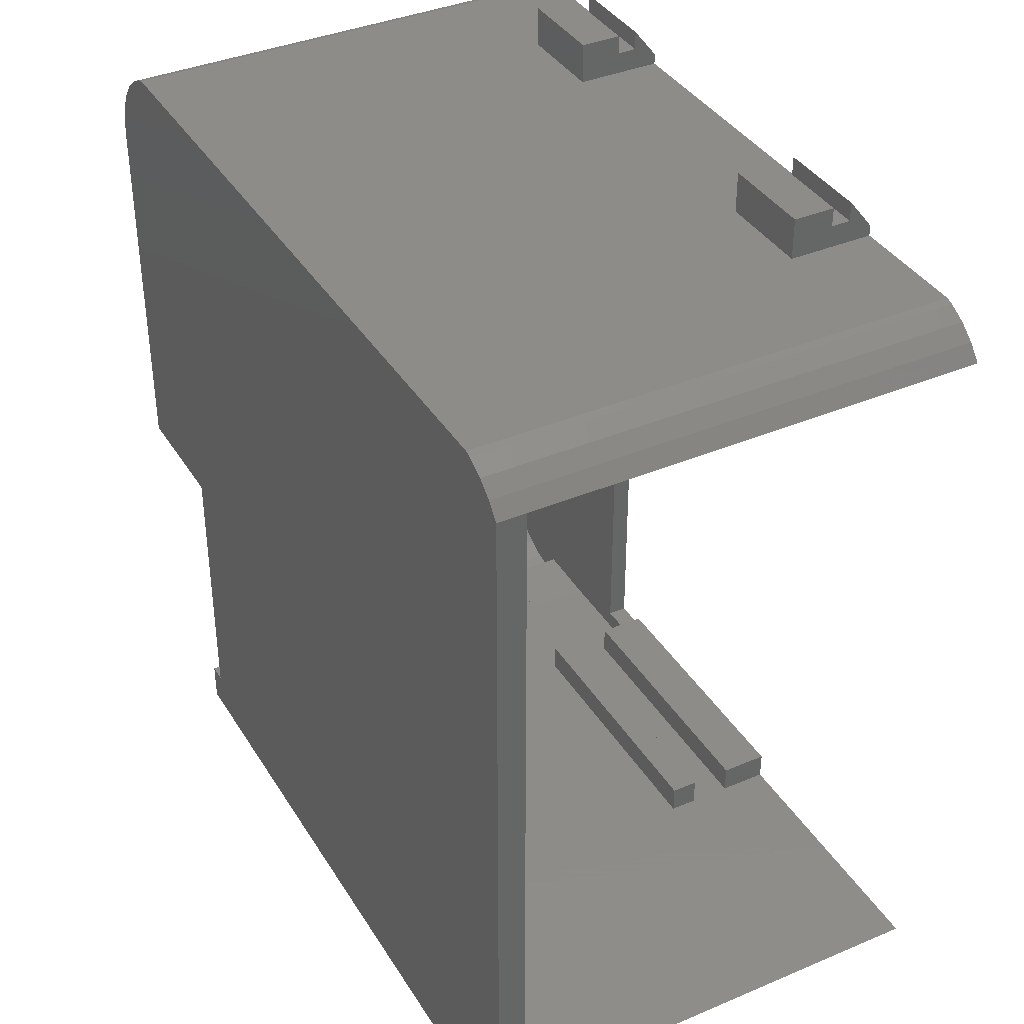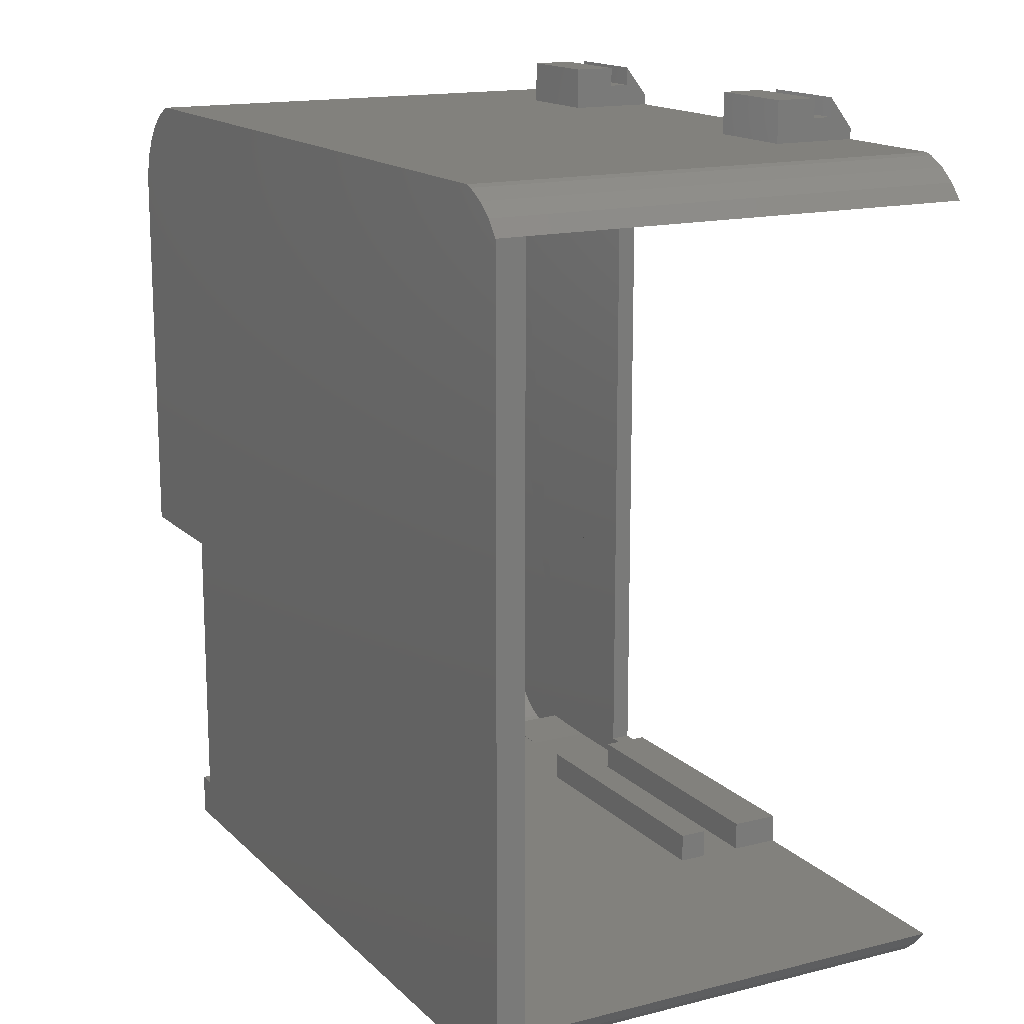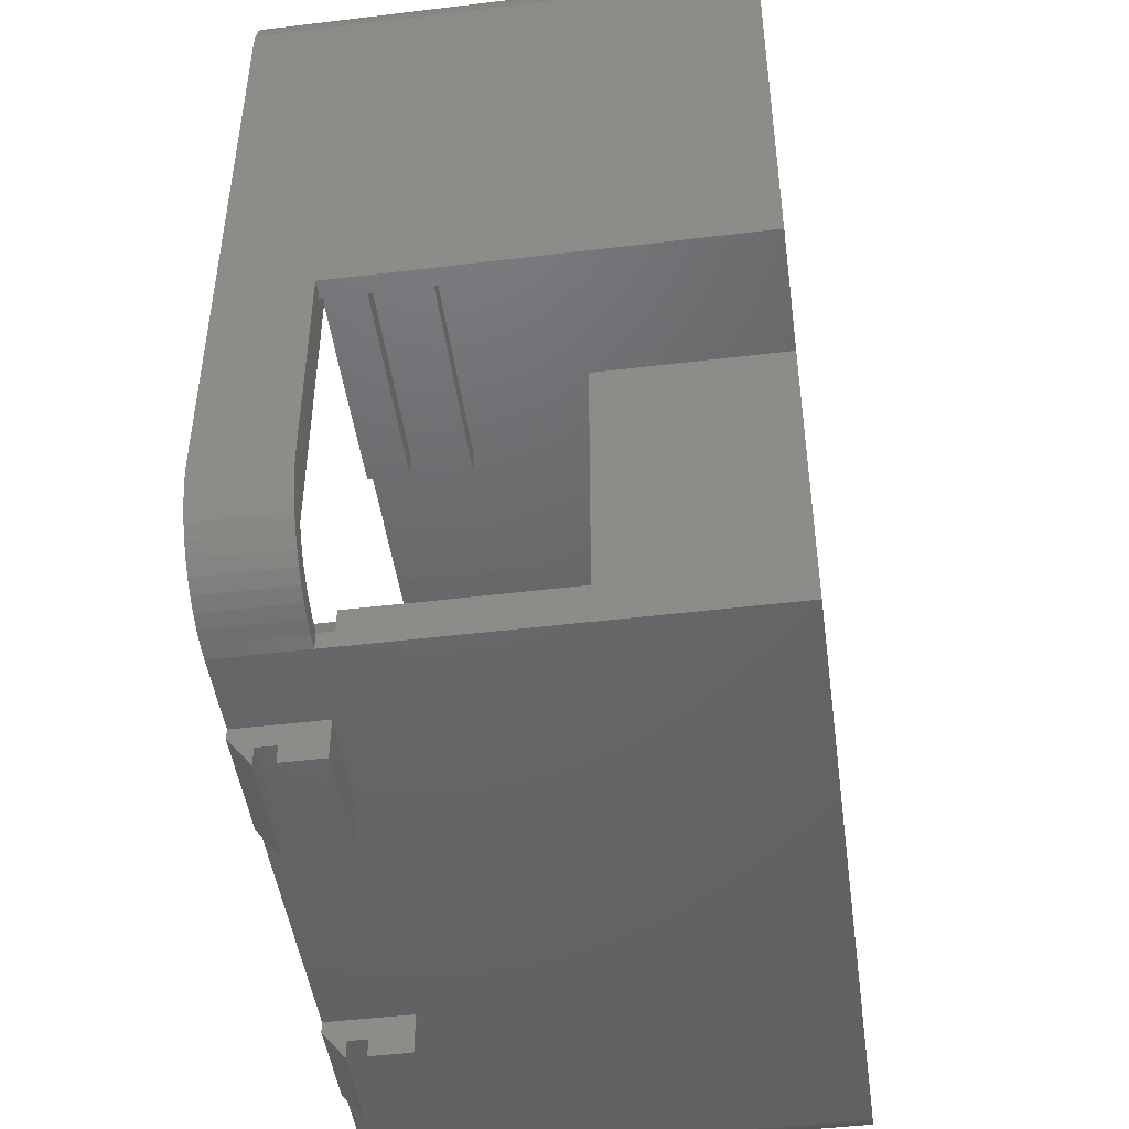
<metadata>
{"format":"stl","ext":"stl","renderer":"f3d","projection":"perspective","resolution":1024,"background":"white","views":[{"elev":38.0,"azim":-118.3,"up":"+Y"},{"elev":15.3,"azim":-118.2,"up":"+Y"},{"elev":-47.1,"azim":97.8,"up":"+Y"}]}
</metadata>
<code>
# stl→obj: 323 verts, 648 faces
v 39.69 3.351 24.44
v 39.91 3.395 20.86
v 39.69 3.351 20.86
v 39.91 3.395 24.44
v 14.12 47.29 20.95
v 9.099 45.1 20.95
v 9.099 47.29 20.95
v 14.12 45.1 20.95
v 29.46 47.29 24.2
v 29.46 46.28 24.2
v 29.46 45.66 25.48
v 29.46 45.1 20.95
v 29.46 45.1 25.48
v 29.46 46.28 23.17
v 29.46 47.29 20.95
v 29.46 47.29 23.17
v 14.12 2.261 25.48
v 9.099 4.281 25.48
v 9.099 2.261 25.48
v 14.12 4.281 25.48
v 9.099 1.63 25.48
v 9.099 0.9884 24.2
v 9.099 4.62e-14 24.2
v 9.099 0.9884 23.17
v 9.099 0 20.95
v 9.099 0 23.17
v 9.099 2.211 20.95
v 9.099 2.211 25.48
v 14.12 2.211 20.95
v 14.12 0 23.17
v 14.12 0 20.95
v 14.12 0.9884 23.17
v 14.12 0.9884 24.2
v 14.12 1.63 25.48
v 14.12 2.211 25.48
v 14.12 4.62e-14 24.2
v 34.47 2.31e-14 23.17
v 28.66 2.31e-14 20.95
v 34.47 2.31e-14 20.95
v 28.66 2.31e-14 23.17
v 9.099 47.29 23.17
v 14.12 47.29 23.17
v 14.12 47.29 24.2
v 9.099 46.28 24.2
v 9.099 47.29 24.2
v 14.12 46.28 24.2
v 14.12 46.28 23.17
v 9.099 46.28 23.17
v 14.12 45.03 25.48
v 9.099 45.1 25.48
v 9.099 45.03 25.48
v 14.12 45.66 25.48
v 9.099 45.66 25.48
v 14.12 45.1 25.48
v 38.09 2.211 25.48
v 34.47 2.211 20.95
v 38.09 2.211 20.86
v 34.47 2.211 25.48
v 28.66 2.211 25.48
v 28.66 2.211 20.95
v 4.398 2.211 2.655e-06
v 4.398 2.211 25.48
v 38.11 2.211 2.694e-06
v 36.75 4.3 9.507
v 36.75 20.54 1.5
v 36.75 4.281 1.5
v 36.75 4.393 9.507
v 36.75 19.64 9.507
v 36.75 20.54 9.507
v 37.87 4.3 9.507
v 37.87 4.281 1.5
v 37.65 19.64 3.268e-07
v 37.65 4.393 9.507
v 37.65 4.393 3.465e-07
v 37.65 19.64 9.507
v 38.67 4.393 1.974e-08
v 38.67 2.211 20.86
v 38.67 2.211 9.336e-12
v 38.67 3.149 20.04
v 38.67 4.393 20.04
v 38.67 3.149 20.86
v 44.48 19.64 0
v 43.48 19.64 9.507
v 44.48 19.64 20.86
v 38.67 19.64 9.507
v 43.77 19.64 20.86
v 43.48 19.64 20.95
v 43.48 20.54 9.507
v 43.48 20.54 1.5
v 37.87 26.38 1.5
v 37.87 20.54 1.5
v 43.48 26.38 1.5
v 38.03 4.393 20.04
v 38.35 3.771 20.04
v 30.48 42.01 25.48
v 30.48 5.281 24.44
v 30.48 5.281 25.48
v 30.48 42.01 24.44
v 38.67 3.149 24.44
v 39.69 7.002 24.44
v 43.34 7.002 24.44
v 43.54 8.021 24.44
v 38.67 8.021 24.44
v 38.03 4.393 24.44
v 43.77 8.732 24.44
v 37.96 8.732 24.44
v 4.398 45.1 25.48
v 4.398 45.1 2.752e-06
v 39.19 45.1 2.681e-06
v 34.47 45.1 20.95
v 39.19 45.1 25.48
v 34.47 45.1 25.48
v 39.19 40.1 25.48
v 40.84 45.1 25.48
v 44.48 40.1 25.48
v 41.21 44.99 25.48
v 42.13 44.5 25.48
v 42.93 43.84 25.48
v 43.59 43.04 25.48
v 44.08 42.12 25.48
v 44.38 41.13 25.48
v 42.93 43.84 2.426e-06
v 43.59 43.04 2.389e-06
v 42.13 44.5 2.474e-06
v 44.08 42.12 2.363e-06
v 41.21 44.99 2.53e-06
v 40.84 45.1 2.626e-06
v 44.38 41.13 2.35e-06
v 0.6578 43.84 25.48
v 1.459 44.5 2.786e-06
v 0.6578 43.84 2.774e-06
v 1.459 44.5 25.48
v 2.374 44.99 2.796e-06
v 2.374 44.99 25.48
v 2.747 45.1 25.48
v 2.747 45.1 2.747e-06
v 9.012e-08 43.04 1.5
v 1.103e-07 43.04 25.48
v 9.012e-08 43.04 2.762e-06
v 4.398 7.211 2.694e-06
v 9.012e-08 4.272 2.649e-06
v 9.012e-08 7.211 2.675e-06
v 4.398 4.272 2.649e-06
v 34.58 4.393 24.44
v 42.81 40.1 24.44
v 34.55 4.393 24.44
v 34.47 4.393 24.44
v 43.01 40.1 24.44
v 39.19 43.01 24.44
v 34.47 43.01 24.44
v 39.19 40.1 24.44
v 30.48 43.01 24.44
v 34.47 4.281 24.44
v 30.48 4.281 24.44
v 34.47 1.63 25.48
v 28.66 1.63 25.48
v 28.66 2.251 25.48
v 34.47 2.251 25.48
v 28.66 4.281 25.48
v 30.48 4.281 25.48
v 28.66 5.281 25.48
v 34.47 4.281 25.48
v 34.47 45.02 25.48
v 29.46 45.02 25.48
v 34.47 45.66 25.48
v 29.46 43.01 25.48
v 29.46 42.01 25.48
v 30.48 43.01 25.48
v 34.47 43.01 25.48
v 38.67 2.211 25.48
v 39.43 2.261 25.48
v 40.17 2.409 25.48
v 40.89 2.653 25.48
v 41.57 2.989 25.48
v 42.21 3.412 25.48
v 42.78 3.913 25.48
v 43.28 4.484 25.48
v 43.7 5.116 25.48
v 44.04 5.798 25.48
v 44.28 6.517 25.48
v 44.43 7.263 25.48
v 44.48 8.021 25.48
v 28.66 5.281 24.44
v 44.48 40.1 2.35e-06
v 44.48 8.021 20.86
v 43.28 4.484 20.86
v 42.78 3.913 20.86
v 40.5 3.597 24.44
v 41.06 3.874 24.44
v 41.58 4.222 24.44
v 42.05 4.635 24.44
v 42.47 5.106 24.44
v 42.82 5.627 24.44
v 43.09 6.188 24.44
v 43.29 6.781 24.44
v 40.5 3.597 20.86
v 41.06 3.874 20.86
v 41.58 4.222 20.86
v 42.05 4.635 20.86
v 42.47 5.106 20.86
v 42.82 5.627 20.86
v 43.09 6.188 20.86
v 43.29 6.781 20.86
v 43.34 7.002 20.86
v 43.54 8.021 20.86
v 14.12 43.01 25.48
v 9.099 43.01 23.59
v 14.12 43.01 23.59
v 9.099 43.01 25.48
v 28.66 0.9947 23.17
v 34.47 0.9947 23.17
v 28.66 4.281 22.95
v 34.47 4.281 20.95
v 28.66 4.281 20.95
v 28.66 4.281 24.44
v 28.66 0.9947 24.2
v 28.66 4.62e-14 24.2
v 43.7 5.116 20.86
v 39.43 2.261 20.86
v 44.04 5.798 20.86
v 44.28 6.517 20.86
v 44.43 7.263 20.86
v 34.47 4.62e-14 24.2
v 34.47 0.9947 24.2
v 34.47 47.29 20.95
v 34.47 47.29 23.17
v 34.47 46.28 23.17
v 34.47 46.28 24.2
v 34.47 47.29 24.2
v 43.77 24.77 24.44
v 43.77 8.732 20.86
v 43.77 24.77 20.86
v 43.77 25.48 24.44
v 43.77 25.48 20.86
v 42.9 40.49 24.44
v 43.06 40.39 24.44
v 43.48 40.1 24.44
v 39.19 43.01 1.5
v 43.48 40.1 1.5
v 40.17 2.409 20.86
v 40.89 2.653 20.86
v 41.57 2.989 20.86
v 43.48 25.48 20.95
v 43.5 25.48 24.44
v 2.747 2.211 2.655e-06
v 2.747 2.211 25.48
v 2.374 2.324 25.48
v 2.374 2.324 2.619e-06
v 1.459 2.813 2.626e-06
v 1.459 2.813 25.48
v 0.6578 3.471 2.636e-06
v 0.6578 3.471 25.48
v 0 4.272 25.48
v 2.809e-07 4.272 1.5
v 14.12 5.781 25.48
v 28.66 5.781 25.48
v 43.48 26.38 24.44
v 43.48 34.69 20.95
v 43.48 32.63 20.24
v 43.48 32.63 20.95
v 43.48 34.69 20.24
v 43.48 34.69 22.55
v 43.48 32.63 22.55
v 39.19 40.1 2.694e-06
v 14.12 43.01 22.95
v 9.099 43.01 20.95
v 14.12 43.01 20.95
v 42.21 3.412 20.86
v 14.12 4.281 20.95
v 9.099 4.281 20.95
v 14.12 4.281 22.95
v 4.398 43.04 2.762e-06
v 4.398 4.281 1.5
v 4.398 4.281 25.48
v 4.398 43.01 25.48
v 9.012e-08 40.1 2.742e-06
v 4.398 40.1 2.757e-06
v 4.398 43.01 1.5
v 28.66 4.281 20.75
v 14.12 4.281 20.75
v 29.46 43.01 19.25
v 29.46 43.01 20.75
v 29.46 43.01 22.95
v 29.46 43.01 24.44
v 14.12 43.01 19.25
v 14.12 43.01 20.75
v 29.46 41.51 20.75
v 29.46 41.51 19.25
v 14.12 41.51 20.75
v 14.12 41.51 19.25
v 14.12 5.781 20.75
v 28.66 5.781 19.33
v 14.12 5.781 19.33
v 28.66 5.781 20.75
v 14.12 4.281 19.33
v 28.66 4.281 19.33
v 28.66 5.781 22.95
v 28.66 5.781 24.44
v 14.12 5.781 22.95
v 14.12 41.51 25.48
v 14.12 41.51 22.95
v 29.46 41.51 22.95
v 29.46 41.51 24.44
v 29.46 42.01 24.44
v 43.48 25.48 20.04
v 43.48 26.38 20.04
v 43.48 20.54 20.04
v 37.87 4.281 9.507
v 37.87 4.281 20.04
v 37.87 4.281 20.45
v 37.87 4.281 20.95
v 38.03 4.393 20.95
v 29.46 41.51 25.48
v 37.87 4.388 20.95
v 43.48 34.69 23.53
v 43.48 32.63 23.53
v 37.87 4.393 9.507
v 38.03 4.393 9.507
v 38.03 4.393 17.79
v 37.87 4.393 17.79
v 37.87 4.393 20.45
v 37.87 4.393 19.34
v 43.48 34.69 24.44
f 1 2 3
f 2 1 4
f 5 6 7
f 6 5 8
f 9 10 11
f 11 12 13
f 12 11 14
f 12 14 15
f 14 11 10
f 15 14 16
f 17 18 19
f 18 17 20
f 21 22 23
f 22 21 24
f 24 25 26
f 25 24 27
f 27 24 21
f 27 21 28
f 29 30 31
f 30 29 32
f 32 29 33
f 33 29 34
f 34 29 35
f 34 36 33
f 37 38 39
f 38 37 40
f 34 28 21
f 28 34 17
f 17 34 35
f 17 19 28
f 41 5 7
f 5 41 42
f 30 25 31
f 25 30 26
f 29 25 27
f 25 29 31
f 33 23 22
f 23 33 36
f 43 44 45
f 44 43 46
f 44 47 48
f 47 44 46
f 36 21 23
f 21 36 34
f 49 50 51
f 50 52 53
f 52 50 49
f 52 49 54
f 55 56 57
f 56 55 58
f 59 29 60
f 29 59 35
f 61 27 62
f 27 61 63
f 27 63 57
f 27 57 56
f 27 56 60
f 27 60 29
f 62 27 28
f 64 65 66
f 65 64 67
f 65 67 68
f 65 68 69
f 70 66 71
f 66 70 64
f 72 73 74
f 73 72 75
f 76 77 78
f 77 76 79
f 79 76 80
f 81 77 79
f 82 83 72
f 83 82 84
f 72 83 85
f 83 84 86
f 83 86 87
f 75 72 85
f 75 69 68
f 69 75 88
f 88 75 85
f 88 85 83
f 89 90 91
f 90 89 92
f 80 93 94
f 79 80 94
f 95 96 97
f 96 95 98
f 1 99 100
f 101 1 100
f 102 100 103
f 100 102 101
f 100 99 103
f 99 104 103
f 105 103 106
f 103 105 102
f 103 104 106
f 107 6 108
f 6 107 50
f 54 12 8
f 12 54 13
f 109 110 111
f 110 109 108
f 110 108 6
f 110 6 8
f 110 8 12
f 111 110 112
f 113 114 111
f 114 113 115
f 114 115 116
f 116 115 117
f 117 115 118
f 118 115 119
f 119 115 120
f 120 115 121
f 122 119 123
f 119 122 118
f 124 118 122
f 118 124 117
f 123 120 125
f 120 123 119
f 126 117 124
f 117 126 116
f 127 116 126
f 116 127 114
f 125 121 128
f 121 125 120
f 129 130 131
f 130 129 132
f 132 133 130
f 133 132 134
f 135 108 136
f 108 135 107
f 129 137 138
f 137 129 139
f 139 129 131
f 133 135 136
f 135 133 134
f 140 141 142
f 141 140 143
f 104 144 106
f 145 146 147
f 145 106 144
f 106 145 148
f 145 144 146
f 149 147 150
f 147 149 151
f 147 151 145
f 150 98 152
f 98 150 96
f 96 153 154
f 153 96 150
f 153 150 147
f 155 59 156
f 59 155 157
f 157 155 158
f 158 155 58
f 158 159 157
f 159 158 160
f 159 160 161
f 160 158 162
f 97 161 160
f 163 13 164
f 13 163 11
f 11 163 165
f 165 163 112
f 95 166 167
f 166 95 164
f 164 95 168
f 164 168 163
f 163 168 169
f 58 162 158
f 162 58 55
f 162 97 160
f 97 162 169
f 169 162 163
f 163 162 112
f 112 162 111
f 111 162 55
f 111 55 170
f 111 170 113
f 113 170 171
f 113 171 115
f 115 171 172
f 115 172 173
f 115 173 174
f 115 174 175
f 115 175 176
f 115 176 177
f 115 177 178
f 115 178 179
f 115 179 180
f 115 180 181
f 115 181 182
f 97 168 95
f 168 97 169
f 35 20 17
f 20 35 159
f 159 35 59
f 159 59 157
f 161 96 183
f 96 161 97
f 77 63 78
f 63 77 57
f 57 77 170
f 57 170 55
f 33 24 32
f 24 33 22
f 47 41 48
f 41 47 42
f 184 84 82
f 84 184 115
f 84 182 185
f 182 84 115
f 52 45 53
f 45 52 43
f 186 176 187
f 176 186 177
f 101 188 4
f 101 189 188
f 101 190 189
f 101 191 190
f 101 192 191
f 101 193 192
f 101 194 193
f 194 101 195
f 4 196 2
f 196 4 188
f 188 197 196
f 197 188 189
f 189 198 197
f 198 189 190
f 190 199 198
f 199 190 191
f 191 200 199
f 200 191 192
f 192 201 200
f 201 192 193
f 193 202 201
f 202 193 194
f 194 203 202
f 203 194 195
f 195 204 203
f 204 195 101
f 101 205 204
f 205 101 102
f 206 207 208
f 207 206 209
f 206 51 209
f 51 206 49
f 5 54 8
f 54 5 47
f 54 47 52
f 47 5 42
f 52 46 43
f 46 52 47
f 37 210 40
f 210 37 211
f 212 213 214
f 213 212 153
f 153 212 154
f 154 212 215
f 56 38 60
f 38 56 39
f 156 216 217
f 216 156 210
f 210 38 40
f 38 210 60
f 60 210 156
f 60 156 59
f 218 177 186
f 177 218 178
f 171 77 219
f 77 171 170
f 220 178 218
f 178 220 179
f 221 179 220
f 179 221 180
f 185 181 222
f 181 185 182
f 223 156 217
f 156 223 155
f 224 217 216
f 217 224 223
f 224 210 211
f 210 224 216
f 30 24 26
f 24 30 32
f 16 225 15
f 225 16 226
f 10 227 14
f 227 10 228
f 229 10 9
f 10 229 228
f 230 231 105
f 231 230 86
f 86 230 232
f 233 232 230
f 232 233 234
f 105 205 102
f 205 105 231
f 235 148 145
f 148 235 236
f 237 148 236
f 237 238 239
f 238 237 236
f 238 236 149
f 149 236 235
f 172 219 240
f 219 172 171
f 173 240 241
f 240 173 172
f 174 241 242
f 241 174 173
f 56 37 39
f 37 56 211
f 211 56 224
f 224 56 155
f 155 56 58
f 155 223 224
f 233 243 234
f 243 233 244
f 222 180 221
f 180 222 181
f 105 244 230
f 230 244 233
f 104 153 144
f 101 4 1
f 62 245 61
f 245 62 246
f 245 247 248
f 247 245 246
f 247 249 248
f 249 247 250
f 250 251 249
f 251 250 252
f 253 251 252
f 251 253 254
f 251 254 141
f 143 251 141
f 251 143 249
f 249 143 248
f 248 143 245
f 245 143 61
f 144 153 146
f 146 153 147
f 159 255 20
f 255 159 256
f 256 159 161
f 257 243 244
f 258 259 260
f 259 258 261
f 262 260 263
f 260 262 258
f 227 16 14
f 16 227 226
f 225 112 110
f 112 225 227
f 112 227 165
f 227 225 226
f 165 228 229
f 228 165 227
f 184 121 115
f 121 184 128
f 127 264 109
f 264 127 184
f 184 127 126
f 184 126 124
f 184 124 122
f 184 122 123
f 184 123 125
f 184 125 128
f 109 114 127
f 114 109 111
f 231 185 205
f 185 231 86
f 185 86 84
f 265 266 267
f 266 265 207
f 207 265 208
f 45 44 53
f 50 7 6
f 7 50 48
f 48 50 53
f 48 53 44
f 7 48 41
f 175 242 268
f 242 175 174
f 225 12 15
f 12 225 110
f 176 268 187
f 268 176 175
f 165 9 11
f 9 165 229
f 18 269 270
f 269 18 271
f 271 18 20
f 131 272 139
f 272 131 130
f 272 130 133
f 272 133 136
f 272 136 108
f 253 273 254
f 273 253 274
f 252 274 253
f 274 252 250
f 274 250 247
f 274 247 246
f 274 246 62
f 275 129 138
f 129 275 132
f 132 275 134
f 134 275 135
f 135 275 107
f 272 276 139
f 276 272 277
f 137 141 254
f 141 137 142
f 142 137 276
f 276 137 139
f 275 137 278
f 137 275 138
f 269 279 280
f 279 269 214
f 214 269 271
f 214 271 212
f 149 278 238
f 278 149 281
f 281 149 282
f 282 149 283
f 283 149 152
f 152 149 150
f 284 283 152
f 278 266 275
f 266 278 285
f 285 278 281
f 266 285 286
f 266 286 267
f 275 266 207
f 275 207 209
f 281 287 288
f 287 281 282
f 289 285 290
f 285 289 286
f 281 290 285
f 290 281 288
f 287 290 288
f 290 287 289
f 291 292 293
f 292 291 294
f 280 293 295
f 293 280 291
f 292 279 296
f 279 292 294
f 292 295 293
f 295 292 296
f 297 215 212
f 215 297 183
f 183 297 298
f 297 271 299
f 271 297 212
f 255 271 20
f 271 255 299
f 283 286 282
f 286 283 267
f 267 283 265
f 300 265 301
f 265 300 206
f 265 206 208
f 283 301 265
f 301 283 302
f 283 303 302
f 303 283 304
f 304 283 284
f 257 305 243
f 305 257 306
f 86 232 87
f 87 234 243
f 234 87 232
f 87 307 83
f 307 87 243
f 307 243 305
f 88 83 307
f 254 278 137
f 278 254 273
f 278 273 66
f 278 66 65
f 92 92 89
f 65 238 278
f 238 65 90
f 90 65 91
f 238 90 92
f 238 92 239
f 239 92 92
f 69 91 65
f 91 88 89
f 88 91 69
f 306 88 307
f 88 92 89
f 92 88 306
f 306 307 305
f 277 142 276
f 142 277 140
f 109 272 108
f 272 109 277
f 277 109 140
f 140 109 143
f 143 109 61
f 61 109 72
f 61 72 74
f 72 109 264
f 72 264 82
f 82 264 184
f 74 63 61
f 63 74 76
f 63 76 78
f 73 68 67
f 68 73 75
f 269 280 270
f 273 71 66
f 71 273 308
f 308 273 270
f 270 273 274
f 308 270 295
f 295 270 280
f 270 274 18
f 308 296 309
f 296 308 295
f 309 296 279
f 309 279 310
f 310 279 311
f 311 279 214
f 311 214 213
f 99 3 81
f 3 99 1
f 3 77 81
f 77 3 219
f 219 3 240
f 240 3 2
f 240 2 196
f 240 196 241
f 241 196 197
f 241 197 242
f 242 197 198
f 242 198 268
f 268 198 199
f 268 199 200
f 268 200 187
f 187 200 201
f 187 201 186
f 186 201 202
f 186 202 203
f 186 203 218
f 218 203 204
f 218 204 205
f 218 205 185
f 218 185 220
f 220 185 221
f 221 185 222
f 93 312 94
f 94 81 79
f 81 94 99
f 99 94 104
f 104 94 312
f 96 215 183
f 215 96 154
f 166 49 206
f 49 166 54
f 54 166 13
f 13 166 164
f 313 206 300
f 206 313 166
f 166 313 167
f 95 304 98
f 304 95 167
f 152 304 284
f 304 152 98
f 255 297 299
f 297 255 298
f 298 255 256
f 298 161 183
f 161 298 256
f 304 313 303
f 313 304 167
f 303 301 302
f 301 303 300
f 300 303 313
f 209 107 275
f 107 209 51
f 107 51 50
f 28 19 62
f 62 18 274
f 18 62 19
f 153 314 213
f 314 153 312
f 312 153 104
f 315 263 316
f 263 315 262
f 73 317 74
f 74 80 76
f 80 74 318
f 318 74 317
f 80 318 319
f 80 319 93
f 64 73 67
f 73 64 70
f 73 70 317
f 320 318 317
f 318 320 319
f 321 309 310
f 309 321 308
f 308 321 308
f 308 308 71
f 308 321 317
f 317 321 322
f 317 322 320
f 311 213 314
f 322 319 320
f 319 322 93
f 93 322 321
f 93 321 312
f 314 310 311
f 310 314 321
f 312 321 314
f 287 286 289
f 286 287 282
f 279 291 280
f 291 279 294
f 105 106 257
f 105 257 244
f 257 106 148
f 237 257 148
f 257 237 323
f 235 151 149
f 235 145 151
f 323 262 315
f 262 323 258
f 258 323 261
f 259 239 92
f 239 259 261
f 239 261 323
f 239 323 237
f 257 316 306
f 316 257 323
f 306 316 92
f 316 323 315
f 316 259 92
f 259 316 263
f 259 263 260

</code>
